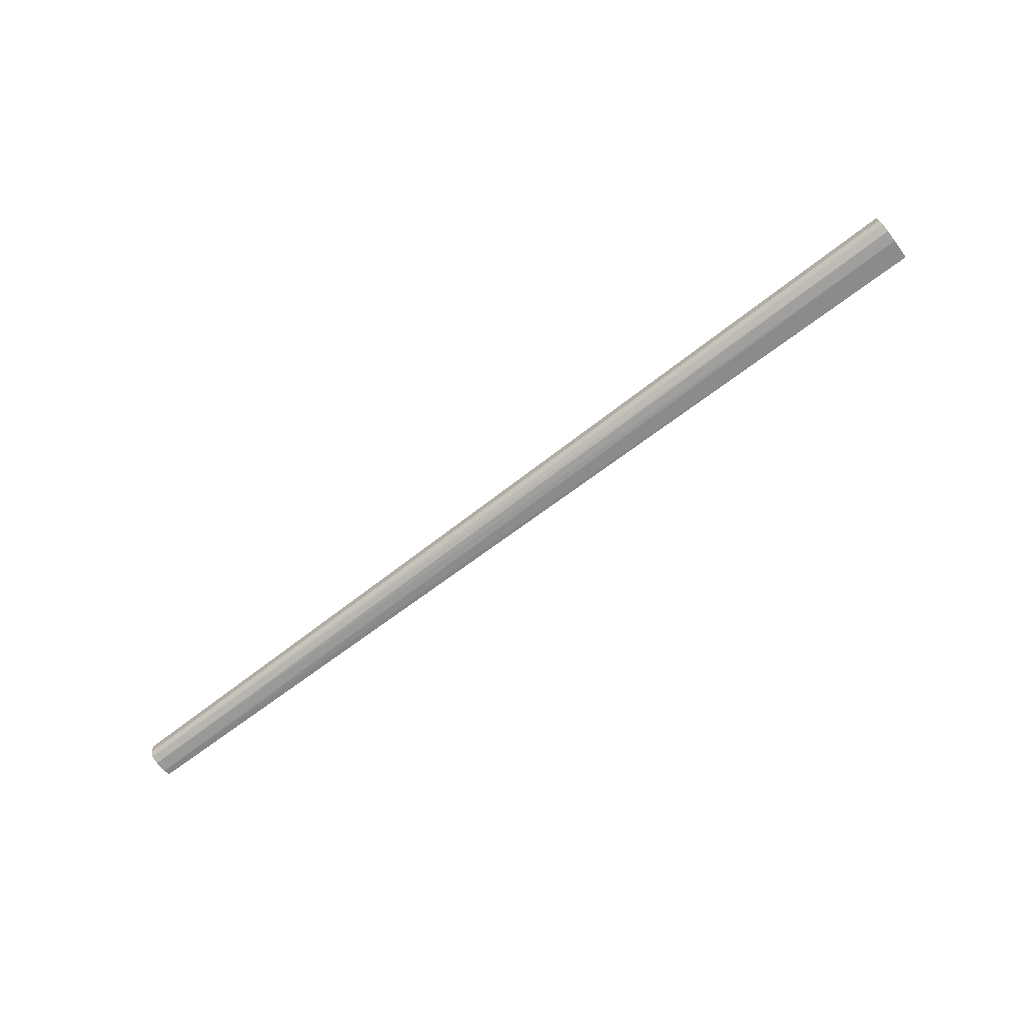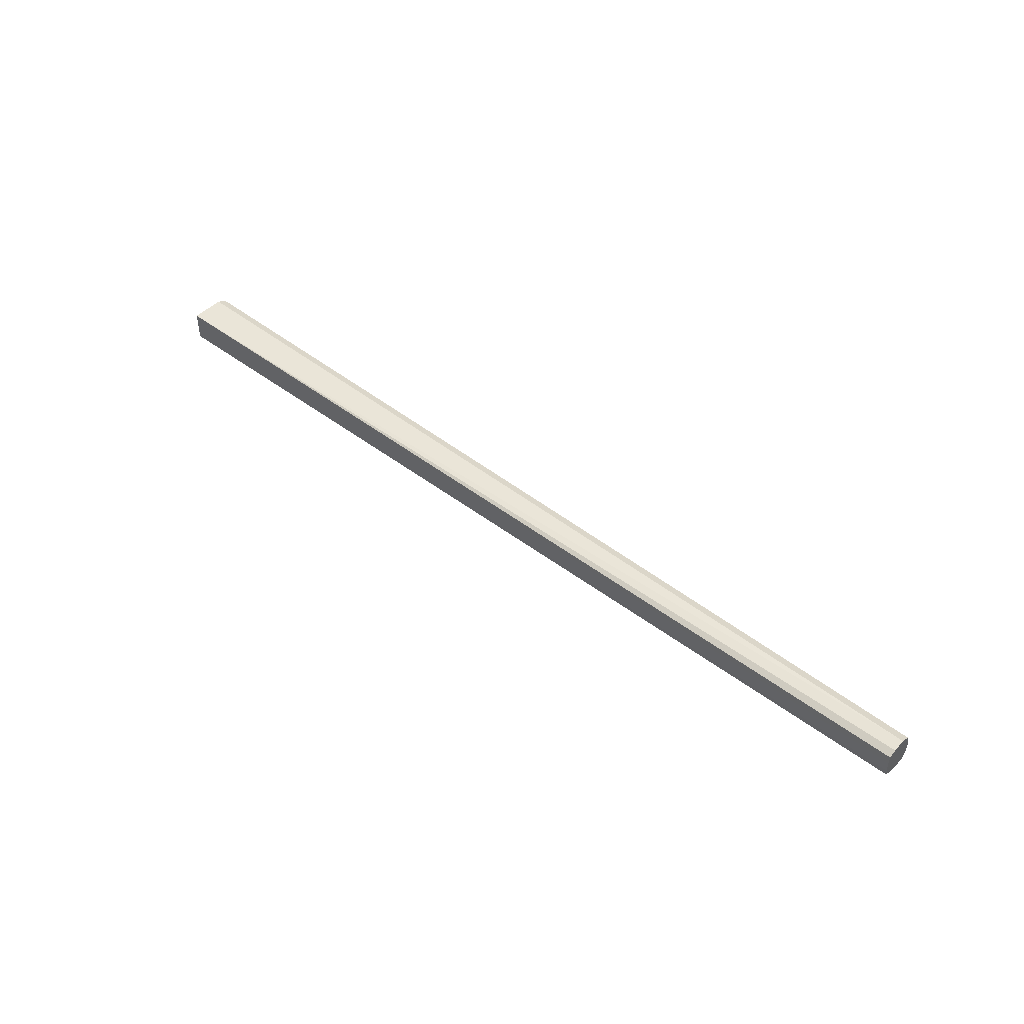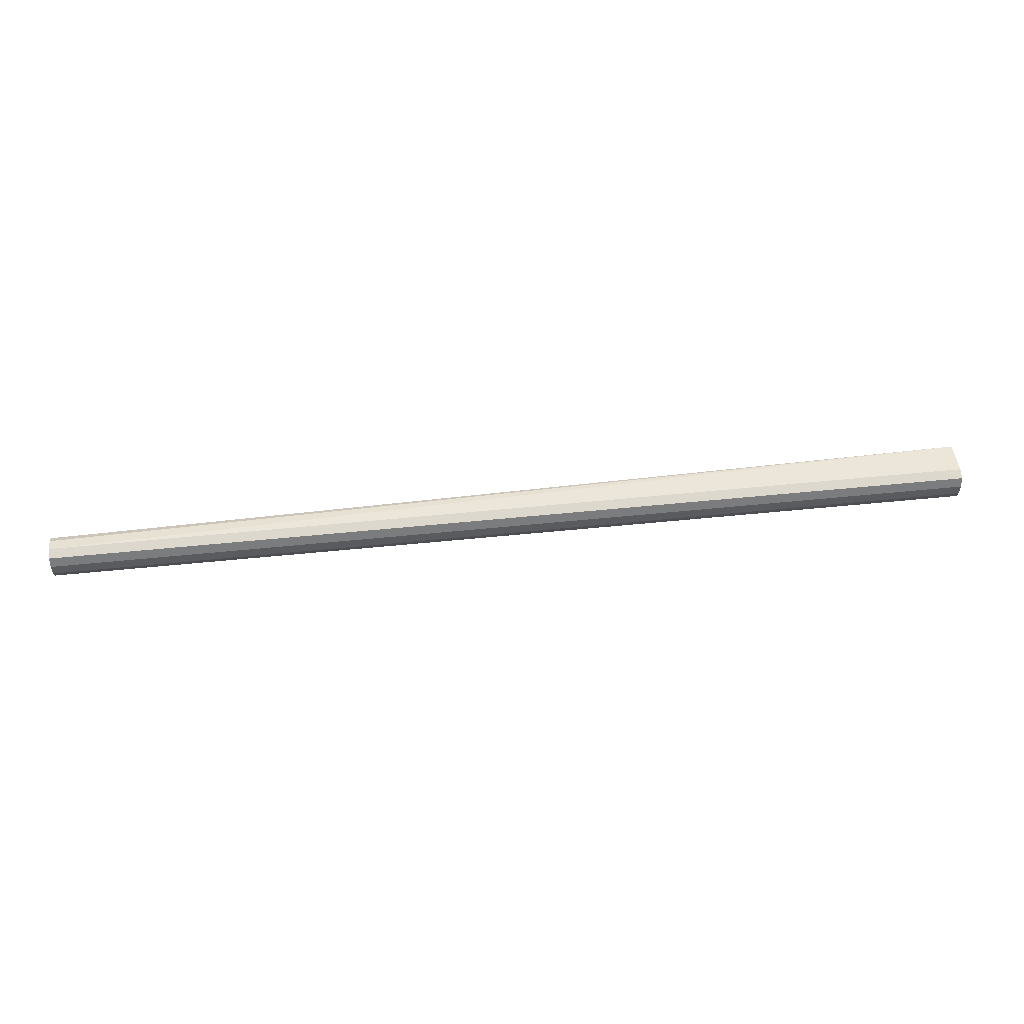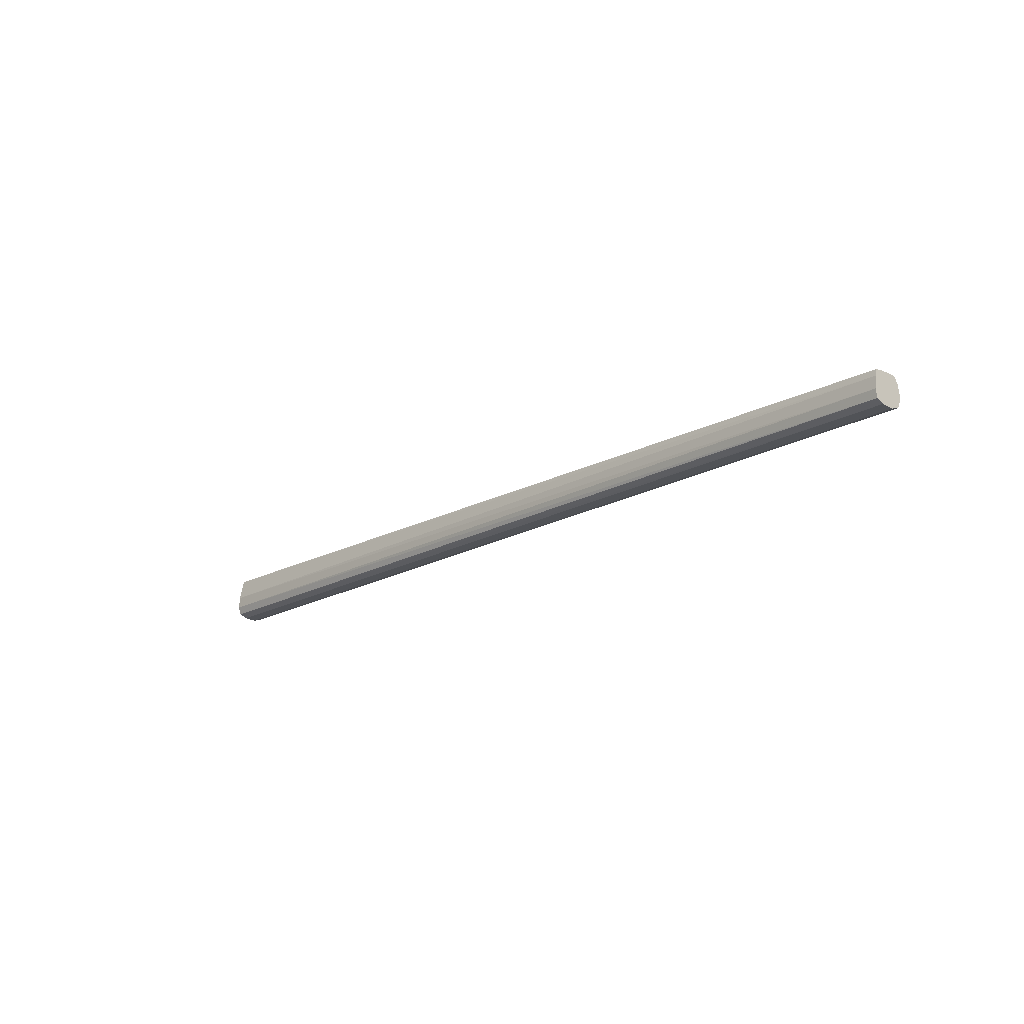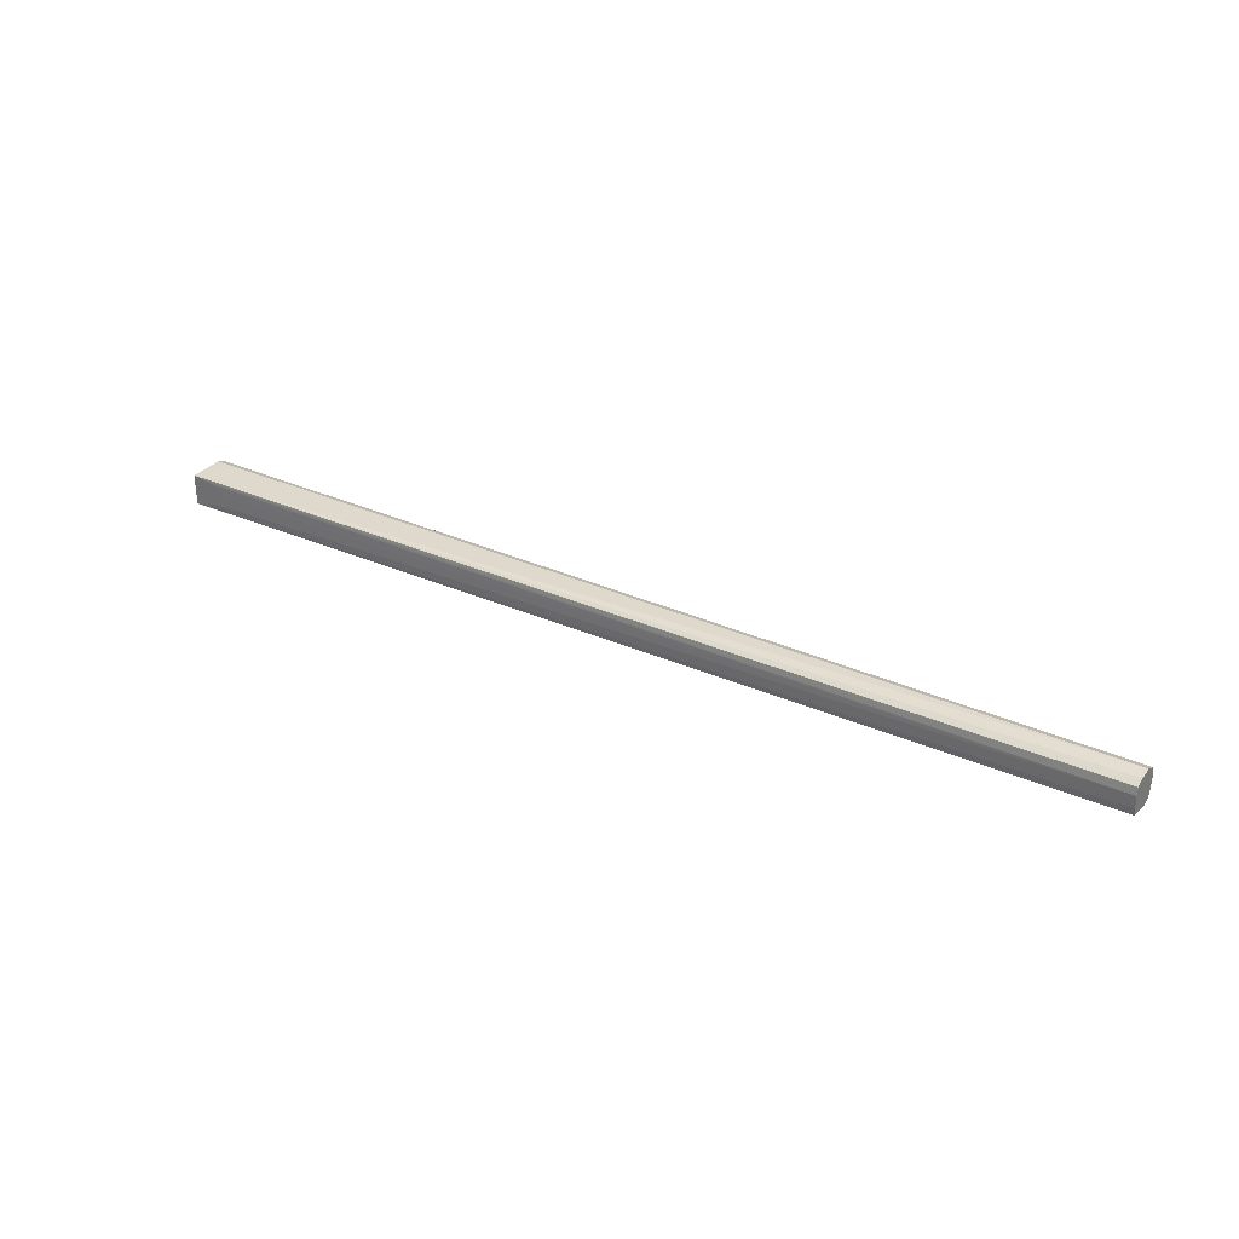
<metadata>
{"format":"obj","ext":"obj","renderer":"f3d","projection":"perspective","resolution":1024,"background":"white","views":[{"elev":-73.4,"azim":-142.8,"up":"+Y"},{"elev":45.4,"azim":42.4,"up":"+Y"},{"elev":50.4,"azim":173.5,"up":"+Y"},{"elev":-18.5,"azim":47.5,"up":"+Z"},{"elev":30.5,"azim":33.6,"up":"+Y"}]}
</metadata>
<code>
v -0.7611 0.2537 -0.008991
v -0.7611 0.2373 -0.007613
v -0.7611 0.2538 -0.00896
v -0.4303 0.2537 -0.008991
v -0.4303 0.2537 -0.008991
v -0.4303 0.2503 -0.008712
v -0.7611 0.226 -0.003243
v 0.5214 0.2478 -0.008499
v 0.5214 0.2373 -0.007607
v -0.7611 0.2667 -0.004614
v -0.4303 0.2641 -0.005519
v 0.5214 0.2537 -0.008991
v -0.7611 0.2223 0.007944
v 0.5214 0.2335 -0.006041
v 0.5214 0.2268 -0.003224
v -0.7611 0.2668 -0.004529
v -0.7282 0.272 0.007944
v -0.4303 0.272 0.007944
v 0.499 0.272 0.007944
v 0.5214 0.2701 0.003459
v 0.5214 0.2667 -0.004614
v 0.5214 0.2621 -0.00618
v -0.7611 0.2231 0.0243
v 0.5214 0.2244 0.007944
v -0.7611 0.2717 0.007944
v -0.7611 0.2717 0.00806
v -0.7611 0.2702 0.05301
v 0.5214 0.272 0.007944
v -0.7611 0.2293 0.05301
v 0.5214 0.225 0.01379
v 0.5214 0.2261 0.0243
v -0.761 0.2702 0.05301
v 0.5214 0.2638 0.03371
v 0.5214 0.2691 0.0243
v -0.7591 0.2294 0.05301
v 0.5214 0.2284 0.0331
v -0.7445 0.2685 0.05301
v 0.5214 0.2537 0.03493
v -0.7505 0.2305 0.05301
v 0.5214 0.2373 0.03432
v -0.7291 0.2653 0.05301
v -0.7253 0.2537 0.05301
v -0.7285 0.2374 0.05301
v -0.7445 0.2312 0.05301
f 1 2 7
f 1 7 13
f 1 13 23
f 1 23 29
f 1 29 27
f 1 27 26
f 1 26 25
f 1 25 16
f 1 16 10
f 1 10 3
f 1 3 4
f 1 4 12
f 1 12 5
f 1 5 6
f 1 6 2
f 2 6 8
f 2 8 9
f 2 9 7
f 3 10 11
f 3 11 4
f 4 11 12
f 5 12 6
f 6 12 8
f 7 9 14
f 7 14 15
f 7 15 13
f 8 12 22
f 8 22 21
f 8 21 20
f 8 20 28
f 8 28 34
f 8 34 33
f 8 33 38
f 8 38 40
f 8 40 36
f 8 36 31
f 8 31 30
f 8 30 24
f 8 24 15
f 8 15 14
f 8 14 9
f 10 16 17
f 10 17 18
f 10 18 19
f 10 19 20
f 10 20 21
f 10 21 11
f 11 21 22
f 11 22 12
f 13 15 24
f 13 24 23
f 16 25 17
f 17 25 26
f 17 26 27
f 17 27 18
f 18 27 19
f 19 28 20
f 19 27 28
f 23 24 30
f 23 30 31
f 23 31 29
f 27 29 35
f 27 35 39
f 27 39 44
f 27 44 43
f 27 43 42
f 27 42 41
f 27 41 37
f 27 37 32
f 27 32 33
f 27 33 34
f 27 34 28
f 29 31 36
f 29 36 35
f 32 37 33
f 33 37 38
f 35 36 40
f 35 40 39
f 37 41 38
f 38 42 43
f 38 43 40
f 38 41 42
f 39 40 44
f 40 43 44

</code>
